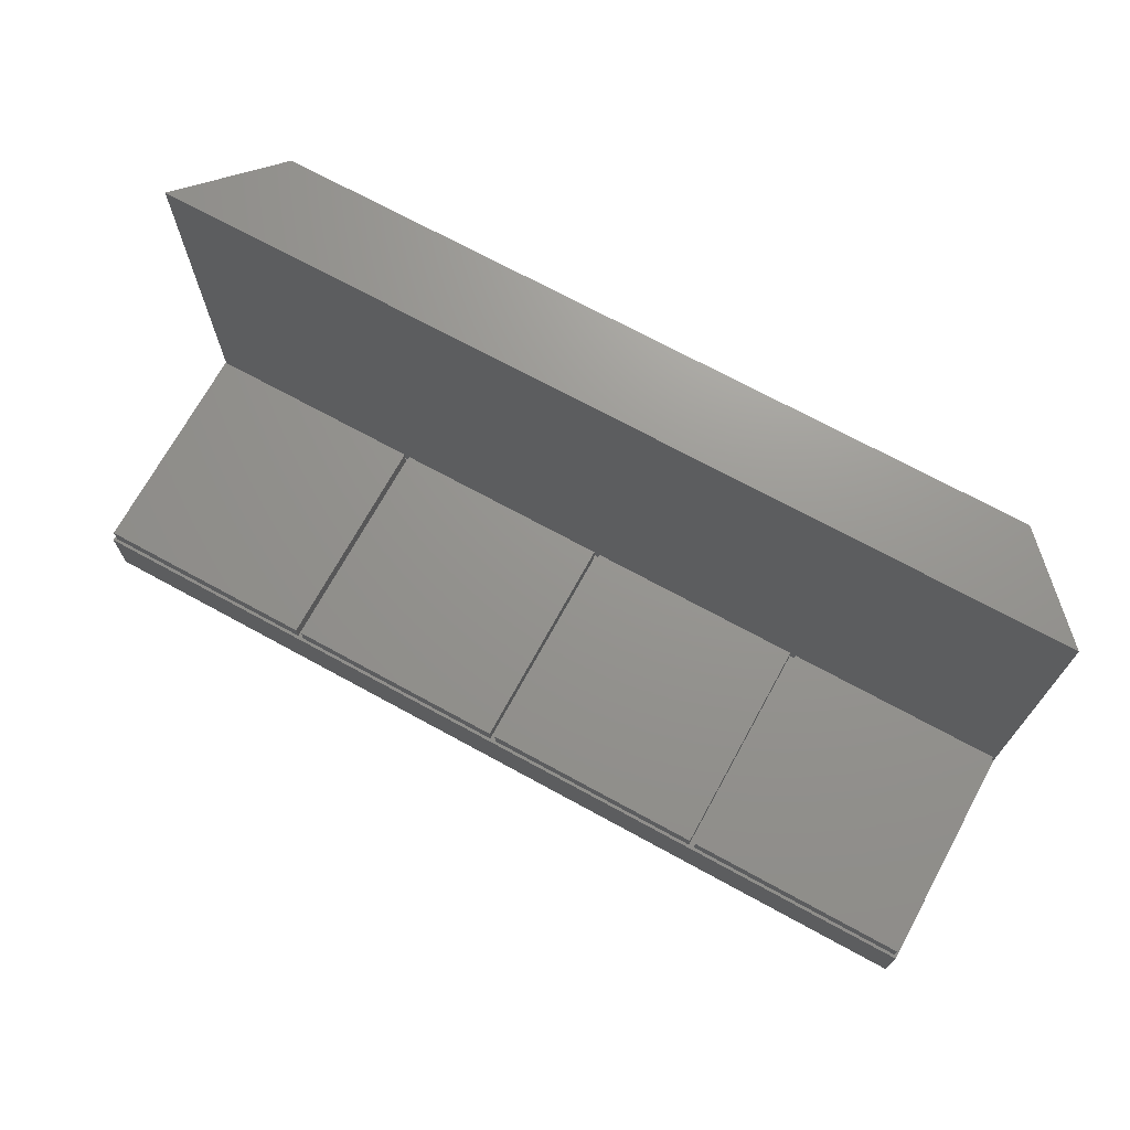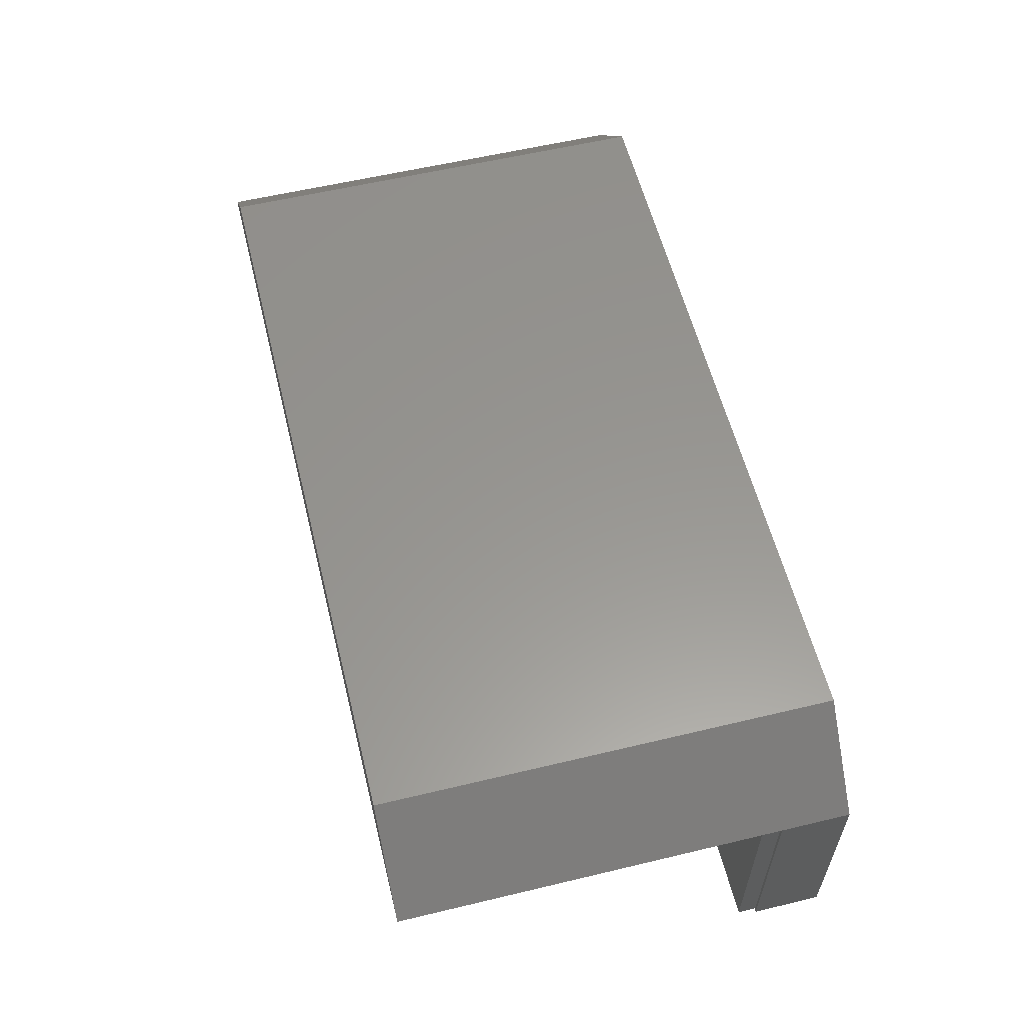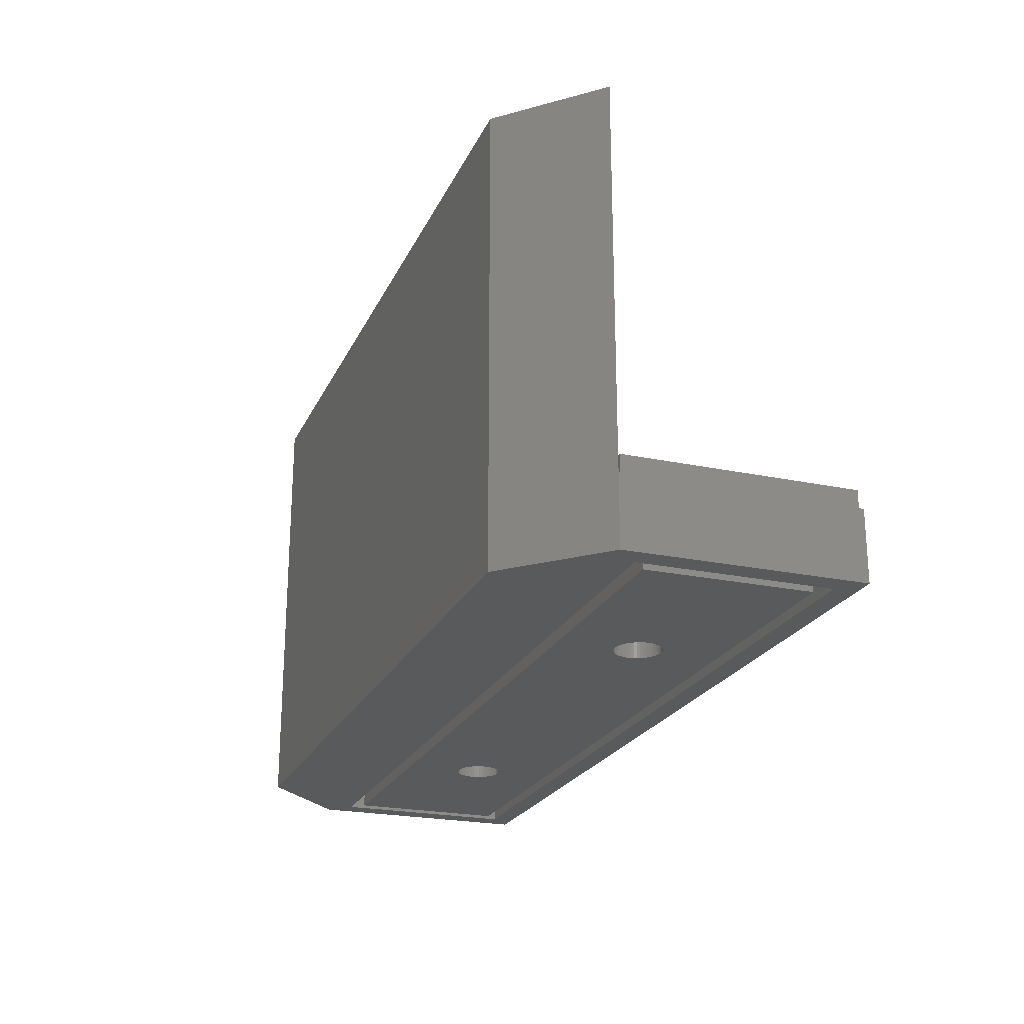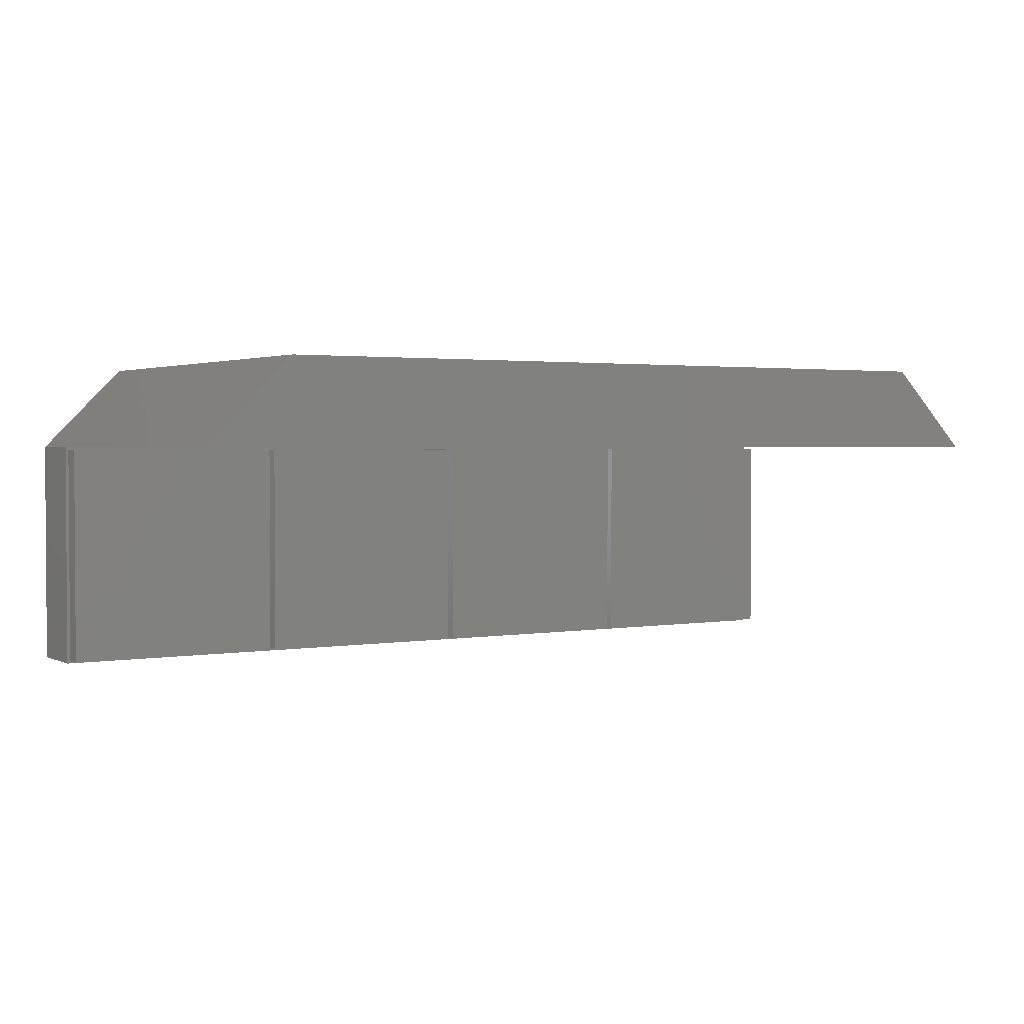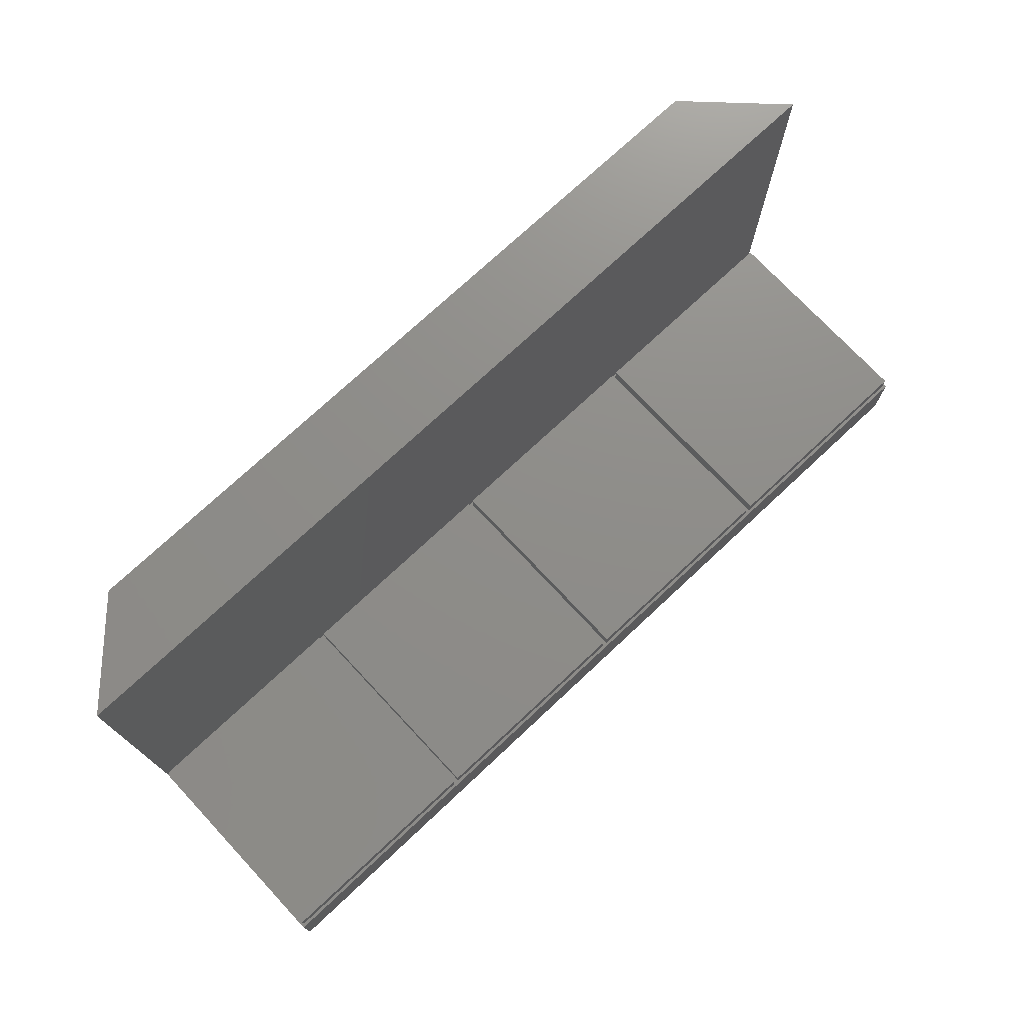
<metadata>
{"format":"stl","ext":"stl","renderer":"f3d","projection":"perspective","resolution":1024,"background":"white","views":[{"elev":70.7,"azim":28.7,"up":"+Z"},{"elev":58.2,"azim":76.1,"up":"+Y"},{"elev":-22.8,"azim":-109.9,"up":"+Z"},{"elev":2.1,"azim":-32.0,"up":"+Y"},{"elev":74.1,"azim":-43.1,"up":"+Z"}]}
</metadata>
<code>
# stl→obj: 264 verts, 524 faces
v 0 0 0
v 0 0 7.5
v 0 25 0
v 0 25 7.5
v 100 0 0
v 100 0 7.5
v 97.6 2.4 0
v 2.4 2.4 0
v 97.6 22.6 0
v 90.8 34.2 0
v 100 25 0
v 2.4 22.6 0
v 9.2 34.2 0
v 0 25 49
v 9.2 34.2 49
v 9.2 34.2 7.5
v 0.325 0.325 7.5
v 24.68 0.325 7.5
v 0.325 24.68 7.5
v 100 25 7.5
v 24.68 24.68 7.5
v 25.32 0.325 7.5
v 49.67 0.325 7.5
v 50.33 0.325 7.5
v 50.33 24.68 7.5
v 49.67 24.68 7.5
v 25.32 24.68 7.5
v 74.67 0.325 7.5
v 99.67 24.68 7.5
v 99.67 0.325 7.5
v 75.33 0.325 7.5
v 75.33 24.68 7.5
v 74.67 24.68 7.5
v 100 25 49
v 90.8 34.2 49
v 90.8 34.2 7.5
v 2.4 22.6 2.2
v 2.4 2.4 2.2
v 97.6 22.6 2.2
v 97.6 2.4 2.2
v 0.325 0.325 9.5
v 0.325 24.68 9.5
v 24.68 0.325 9.5
v 24.68 24.68 9.5
v 25.32 0.325 9.5
v 25.32 24.68 9.5
v 49.67 0.325 9.5
v 49.67 24.68 9.5
v 50.33 0.325 9.5
v 50.33 24.68 9.5
v 74.67 0.325 9.5
v 74.67 24.68 9.5
v 75.33 0.325 9.5
v 75.33 24.68 9.5
v 99.67 0.325 9.5
v 99.67 24.68 9.5
v 3.8 21.2 2.2
v 96.2 21.2 2.2
v 3.8 3.8 2.2
v 96.2 3.8 2.2
v 3.8 3.8 0
v 3.8 21.2 0
v 96.2 3.8 0
v 96.2 21.2 0
v 25.78 14.91 0
v 75.16 15.03 0
v 22.47 12.5 0
v 22.49 12.18 0
v 22.55 11.87 0
v 22.65 11.57 0
v 22.78 11.28 0
v 22.95 11.01 0
v 23.15 10.77 0
v 23.39 10.55 0
v 23.64 10.36 0
v 23.92 10.21 0
v 24.22 10.09 0
v 24.53 10.01 0
v 24.84 9.974 0
v 25.47 10.01 0
v 25.16 9.974 0
v 25.78 10.09 0
v 26.08 10.21 0
v 26.36 10.36 0
v 26.61 10.55 0
v 26.85 10.77 0
v 27.05 11.01 0
v 27.22 11.28 0
v 27.35 11.57 0
v 27.45 11.87 0
v 27.51 12.18 0
v 74.84 9.974 0
v 74.53 10.01 0
v 25.16 15.03 0
v 25.47 14.99 0
v 22.78 13.72 0
v 22.95 13.99 0
v 27.53 12.5 0
v 23.15 14.23 0
v 27.51 12.82 0
v 23.39 14.45 0
v 27.45 13.13 0
v 23.64 14.64 0
v 27.35 13.43 0
v 27.22 13.72 0
v 23.92 14.79 0
v 27.05 13.99 0
v 24.22 14.91 0
v 26.85 14.23 0
v 24.53 14.99 0
v 26.61 14.45 0
v 24.84 15.03 0
v 26.36 14.64 0
v 26.08 14.79 0
v 22.65 13.43 0
v 22.55 13.13 0
v 22.49 12.82 0
v 72.49 12.18 0
v 72.47 12.5 0
v 72.55 11.87 0
v 72.65 11.57 0
v 72.78 11.28 0
v 72.95 11.01 0
v 73.15 10.77 0
v 73.39 10.55 0
v 73.64 10.36 0
v 73.92 10.21 0
v 74.22 10.09 0
v 75.16 9.974 0
v 75.47 10.01 0
v 75.78 10.09 0
v 76.08 10.21 0
v 76.36 10.36 0
v 76.61 10.55 0
v 76.85 10.77 0
v 77.05 11.01 0
v 76.85 14.23 0
v 77.05 13.99 0
v 77.22 11.28 0
v 77.35 11.57 0
v 77.45 11.87 0
v 77.51 12.18 0
v 77.53 12.5 0
v 77.51 12.82 0
v 77.45 13.13 0
v 77.35 13.43 0
v 77.22 13.72 0
v 74.84 15.03 0
v 73.39 14.45 0
v 73.64 14.64 0
v 76.61 14.45 0
v 73.92 14.79 0
v 76.36 14.64 0
v 74.22 14.91 0
v 76.08 14.79 0
v 74.53 14.99 0
v 75.78 14.91 0
v 75.47 14.99 0
v 73.15 14.23 0
v 72.95 13.99 0
v 72.78 13.72 0
v 72.65 13.43 0
v 72.55 13.13 0
v 72.49 12.82 0
v 22.49 12.82 1.788
v 22.47 12.5 1.788
v 22.49 12.18 1.788
v 22.55 13.13 1.788
v 22.65 13.43 1.788
v 22.78 13.72 1.788
v 22.95 13.99 1.788
v 23.15 14.23 1.788
v 23.39 14.45 1.788
v 23.64 14.64 1.788
v 23.92 14.79 1.788
v 24.22 14.91 1.788
v 24.53 14.99 1.788
v 24.84 15.03 1.788
v 25.16 15.03 1.788
v 25.47 14.99 1.788
v 25.78 14.91 1.788
v 26.08 14.79 1.788
v 26.36 14.64 1.788
v 26.61 14.45 1.788
v 26.85 14.23 1.788
v 27.05 13.99 1.788
v 27.22 13.72 1.788
v 27.35 13.43 1.788
v 27.45 13.13 1.788
v 27.51 12.82 1.788
v 27.53 12.5 1.788
v 27.51 12.18 1.788
v 27.45 11.87 1.788
v 27.35 11.57 1.788
v 27.22 11.28 1.788
v 27.05 11.01 1.788
v 26.85 10.77 1.788
v 26.61 10.55 1.788
v 26.36 10.36 1.788
v 26.08 10.21 1.788
v 25.78 10.09 1.788
v 25.47 10.01 1.788
v 25.16 9.974 1.788
v 24.84 9.974 1.788
v 24.53 10.01 1.788
v 24.22 10.09 1.788
v 23.92 10.21 1.788
v 23.64 10.36 1.788
v 23.39 10.55 1.788
v 23.15 10.77 1.788
v 22.95 11.01 1.788
v 22.78 11.28 1.788
v 22.65 11.57 1.788
v 22.55 11.87 1.788
v 72.49 12.82 1.788
v 72.47 12.5 1.788
v 72.49 12.18 1.788
v 72.55 13.13 1.788
v 72.65 13.43 1.788
v 72.78 13.72 1.788
v 72.95 13.99 1.788
v 73.15 14.23 1.788
v 73.39 14.45 1.788
v 73.64 14.64 1.788
v 73.92 14.79 1.788
v 74.22 14.91 1.788
v 74.53 14.99 1.788
v 74.84 15.03 1.788
v 75.16 15.03 1.788
v 75.47 14.99 1.788
v 75.78 14.91 1.788
v 76.08 14.79 1.788
v 76.36 14.64 1.788
v 76.61 14.45 1.788
v 76.85 14.23 1.788
v 77.05 13.99 1.788
v 77.22 13.72 1.788
v 77.35 13.43 1.788
v 77.45 13.13 1.788
v 77.51 12.82 1.788
v 77.53 12.5 1.788
v 77.51 12.18 1.788
v 77.45 11.87 1.788
v 77.35 11.57 1.788
v 77.22 11.28 1.788
v 77.05 11.01 1.788
v 76.85 10.77 1.788
v 76.61 10.55 1.788
v 76.36 10.36 1.788
v 76.08 10.21 1.788
v 75.78 10.09 1.788
v 75.47 10.01 1.788
v 75.16 9.974 1.788
v 74.84 9.974 1.788
v 74.53 10.01 1.788
v 74.22 10.09 1.788
v 73.92 10.21 1.788
v 73.64 10.36 1.788
v 73.39 10.55 1.788
v 73.15 10.77 1.788
v 72.95 11.01 1.788
v 72.78 11.28 1.788
v 72.65 11.57 1.788
v 72.55 11.87 1.788
f 1 2 3
f 3 2 4
f 2 1 5
f 6 2 5
f 7 5 8
f 9 10 11
f 1 3 12
f 1 12 8
f 1 8 5
f 5 9 11
f 12 3 13
f 12 13 10
f 12 10 9
f 9 5 7
f 14 15 4
f 4 15 16
f 16 13 4
f 4 13 3
f 17 2 6
f 18 17 6
f 4 2 17
f 4 17 19
f 20 4 21
f 22 18 6
f 23 22 6
f 24 25 26
f 20 21 27
f 20 27 26
f 24 23 6
f 28 24 6
f 29 30 6
f 20 26 25
f 31 32 33
f 20 25 33
f 31 28 6
f 30 31 6
f 22 27 21
f 20 33 32
f 20 29 6
f 20 32 29
f 19 21 4
f 33 28 31
f 26 23 24
f 21 18 22
f 14 4 20
f 34 14 20
f 6 5 11
f 20 6 11
f 34 20 35
f 35 20 11
f 36 11 10
f 35 11 36
f 13 16 10
f 10 16 36
f 12 37 38
f 8 12 38
f 9 39 37
f 12 9 37
f 39 9 40
f 40 9 7
f 40 7 38
f 38 7 8
f 16 15 36
f 36 15 35
f 15 14 34
f 35 15 34
f 17 41 19
f 19 41 42
f 41 17 18
f 43 41 18
f 43 18 21
f 44 43 21
f 19 42 21
f 21 42 44
f 22 45 27
f 27 45 46
f 45 22 23
f 47 45 23
f 47 23 26
f 48 47 26
f 27 46 26
f 26 46 48
f 24 49 25
f 25 49 50
f 49 24 28
f 51 49 28
f 51 28 33
f 52 51 33
f 25 50 33
f 33 50 52
f 31 53 32
f 32 53 54
f 53 31 30
f 55 53 30
f 55 30 29
f 56 55 29
f 32 54 29
f 29 54 56
f 57 37 58
f 59 40 38
f 37 59 38
f 39 40 60
f 39 60 58
f 39 58 37
f 37 57 59
f 60 40 59
f 42 41 43
f 44 42 43
f 46 45 47
f 48 46 47
f 50 49 51
f 52 50 51
f 54 53 55
f 56 54 55
f 61 59 62
f 62 59 57
f 59 61 63
f 60 59 63
f 62 57 64
f 64 57 58
f 60 63 64
f 58 60 64
f 65 62 63
f 66 62 64
f 61 62 67
f 61 67 68
f 61 68 69
f 61 69 70
f 61 70 71
f 61 71 72
f 61 72 73
f 61 73 74
f 61 74 75
f 61 75 76
f 61 76 77
f 61 77 78
f 61 78 79
f 61 79 63
f 80 63 81
f 82 63 80
f 83 63 82
f 84 63 83
f 85 63 84
f 86 63 85
f 87 63 86
f 88 63 87
f 89 63 88
f 90 63 89
f 91 63 90
f 92 63 93
f 94 62 95
f 96 62 97
f 91 98 63
f 97 62 99
f 98 100 63
f 99 62 101
f 100 102 63
f 101 62 103
f 102 104 63
f 104 105 63
f 103 62 106
f 105 107 63
f 106 62 108
f 107 109 63
f 108 62 110
f 109 111 63
f 110 62 112
f 111 113 63
f 112 62 94
f 113 114 63
f 95 62 65
f 114 65 63
f 115 62 96
f 116 62 115
f 117 62 116
f 67 62 117
f 118 62 119
f 120 62 118
f 121 62 120
f 122 62 121
f 123 62 122
f 124 62 123
f 125 62 124
f 126 62 125
f 127 62 126
f 128 62 127
f 63 62 128
f 63 128 93
f 129 63 92
f 130 63 129
f 131 63 130
f 132 63 131
f 133 63 132
f 134 63 133
f 135 63 134
f 136 63 135
f 137 64 138
f 63 136 64
f 136 139 64
f 139 140 64
f 140 141 64
f 141 142 64
f 142 143 64
f 143 144 64
f 144 145 64
f 145 146 64
f 146 147 64
f 147 138 64
f 148 62 66
f 149 62 150
f 137 151 64
f 150 62 152
f 151 153 64
f 152 62 154
f 153 155 64
f 154 62 156
f 155 157 64
f 156 62 148
f 157 158 64
f 158 66 64
f 159 62 149
f 160 62 159
f 161 62 160
f 162 62 161
f 163 62 162
f 164 62 163
f 119 62 164
f 81 63 79
f 117 165 166
f 67 117 166
f 166 167 68
f 67 166 68
f 116 168 165
f 117 116 165
f 115 169 168
f 116 115 168
f 96 170 169
f 115 96 169
f 97 171 170
f 96 97 170
f 99 172 171
f 97 99 171
f 101 173 172
f 99 101 172
f 103 174 173
f 101 103 173
f 106 175 174
f 103 106 174
f 108 176 175
f 106 108 175
f 110 177 176
f 108 110 176
f 112 178 177
f 110 112 177
f 94 179 178
f 112 94 178
f 95 180 179
f 94 95 179
f 65 181 180
f 95 65 180
f 114 182 181
f 65 114 181
f 113 183 182
f 114 113 182
f 111 184 183
f 113 111 183
f 109 185 184
f 111 109 184
f 186 185 107
f 107 185 109
f 187 186 105
f 105 186 107
f 188 187 104
f 104 187 105
f 189 188 102
f 102 188 104
f 190 189 100
f 100 189 102
f 191 190 98
f 98 190 100
f 191 98 192
f 192 98 91
f 192 91 193
f 193 91 90
f 193 90 194
f 194 90 89
f 194 89 195
f 195 89 88
f 195 88 196
f 196 88 87
f 196 87 197
f 197 87 86
f 197 86 198
f 198 86 85
f 198 85 199
f 199 85 84
f 199 84 200
f 200 84 83
f 200 83 201
f 201 83 82
f 201 82 202
f 202 82 80
f 202 80 203
f 203 80 81
f 203 81 204
f 204 81 79
f 204 79 205
f 205 79 78
f 205 78 206
f 206 78 77
f 206 77 207
f 207 77 76
f 207 76 208
f 208 76 75
f 208 75 209
f 209 75 74
f 209 74 210
f 210 74 73
f 211 210 73
f 72 211 73
f 212 211 72
f 71 212 72
f 213 212 71
f 70 213 71
f 214 213 70
f 69 214 70
f 167 214 69
f 68 167 69
f 164 215 216
f 119 164 216
f 216 217 118
f 119 216 118
f 163 218 215
f 164 163 215
f 162 219 218
f 163 162 218
f 161 220 219
f 162 161 219
f 160 221 220
f 161 160 220
f 159 222 221
f 160 159 221
f 149 223 222
f 159 149 222
f 150 224 223
f 149 150 223
f 152 225 224
f 150 152 224
f 154 226 225
f 152 154 225
f 156 227 226
f 154 156 226
f 148 228 227
f 156 148 227
f 66 229 228
f 148 66 228
f 158 230 229
f 66 158 229
f 157 231 230
f 158 157 230
f 155 232 231
f 157 155 231
f 153 233 232
f 155 153 232
f 151 234 233
f 153 151 233
f 137 235 234
f 151 137 234
f 236 235 138
f 138 235 137
f 237 236 147
f 147 236 138
f 238 237 146
f 146 237 147
f 239 238 145
f 145 238 146
f 240 239 144
f 144 239 145
f 241 240 143
f 143 240 144
f 241 143 242
f 242 143 142
f 242 142 243
f 243 142 141
f 243 141 244
f 244 141 140
f 244 140 245
f 245 140 139
f 245 139 246
f 246 139 136
f 246 136 247
f 247 136 135
f 247 135 248
f 248 135 134
f 248 134 249
f 249 134 133
f 249 133 250
f 250 133 132
f 250 132 251
f 251 132 131
f 251 131 252
f 252 131 130
f 252 130 253
f 253 130 129
f 253 129 254
f 254 129 92
f 254 92 255
f 255 92 93
f 255 93 256
f 256 93 128
f 256 128 257
f 257 128 127
f 257 127 258
f 258 127 126
f 258 126 259
f 259 126 125
f 259 125 260
f 260 125 124
f 261 260 124
f 123 261 124
f 262 261 123
f 122 262 123
f 263 262 122
f 121 263 122
f 264 263 121
f 120 264 121
f 217 264 120
f 118 217 120
f 168 169 165
f 165 169 170
f 165 170 171
f 165 171 172
f 165 172 173
f 165 173 174
f 165 174 175
f 165 175 176
f 165 176 177
f 165 177 178
f 165 178 179
f 165 179 180
f 165 180 181
f 165 181 182
f 165 182 183
f 165 183 184
f 165 184 185
f 165 185 186
f 165 186 187
f 165 187 188
f 165 188 189
f 165 189 190
f 165 190 191
f 165 191 192
f 165 192 193
f 165 193 194
f 165 194 195
f 165 195 196
f 165 196 197
f 165 197 198
f 165 198 199
f 165 199 200
f 165 200 201
f 165 201 202
f 165 202 203
f 165 203 204
f 165 204 205
f 165 205 206
f 165 206 207
f 165 207 208
f 165 208 209
f 165 209 210
f 165 210 211
f 165 211 212
f 165 212 213
f 165 213 214
f 165 214 167
f 165 167 166
f 218 219 215
f 215 219 220
f 215 220 221
f 215 221 222
f 215 222 223
f 215 223 224
f 215 224 225
f 215 225 226
f 215 226 227
f 215 227 228
f 215 228 229
f 215 229 230
f 215 230 231
f 215 231 232
f 215 232 233
f 215 233 234
f 215 234 235
f 215 235 236
f 215 236 237
f 215 237 238
f 215 238 239
f 215 239 240
f 215 240 241
f 215 241 242
f 215 242 243
f 215 243 244
f 215 244 245
f 215 245 246
f 215 246 247
f 215 247 248
f 215 248 249
f 215 249 250
f 215 250 251
f 215 251 252
f 215 252 253
f 215 253 254
f 215 254 255
f 215 255 256
f 215 256 257
f 215 257 258
f 215 258 259
f 215 259 260
f 215 260 261
f 215 261 262
f 215 262 263
f 215 263 264
f 215 264 217
f 215 217 216

</code>
